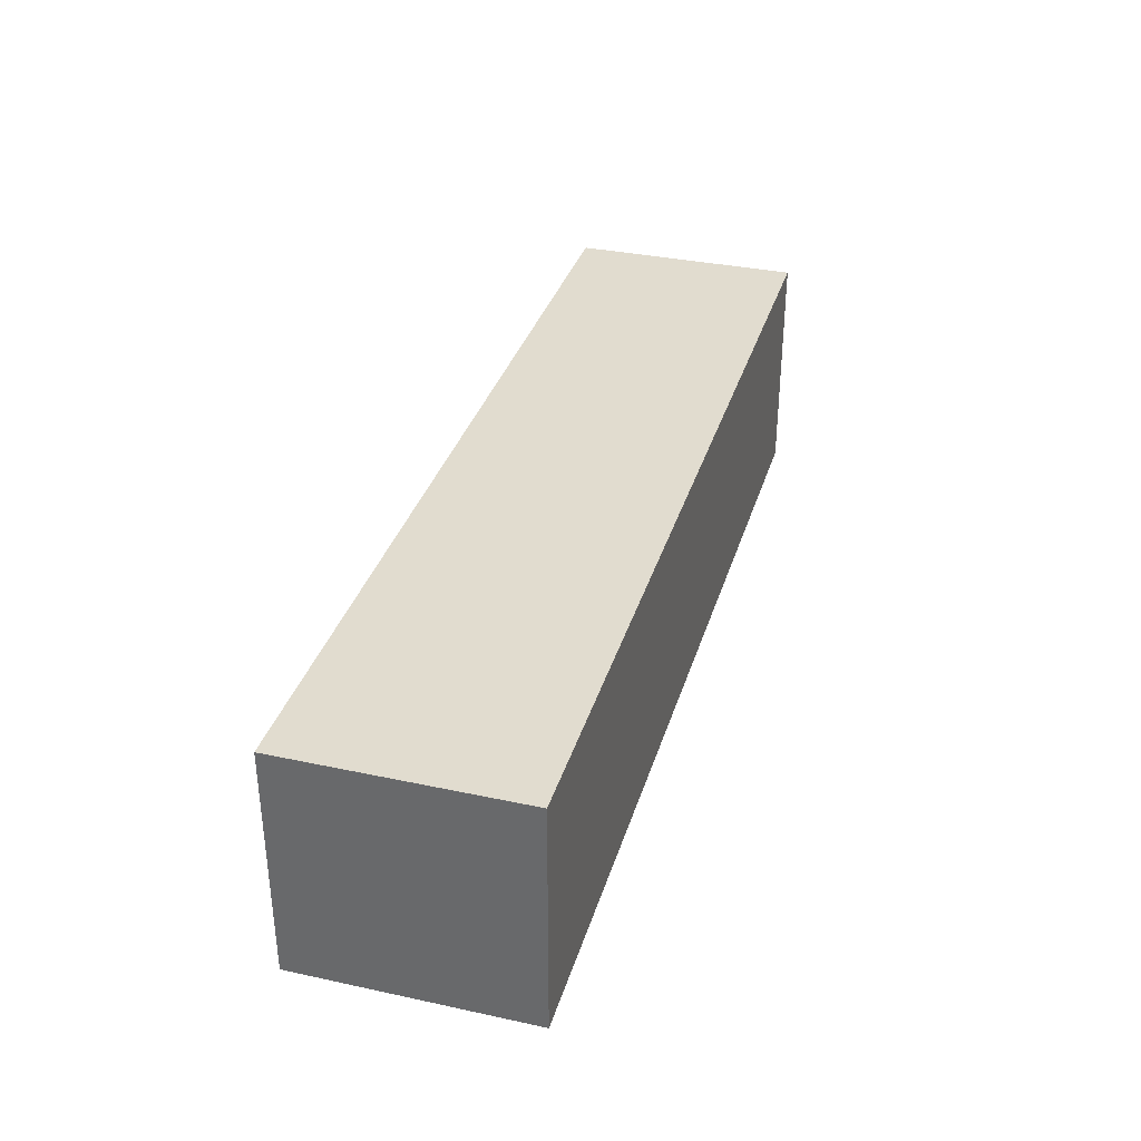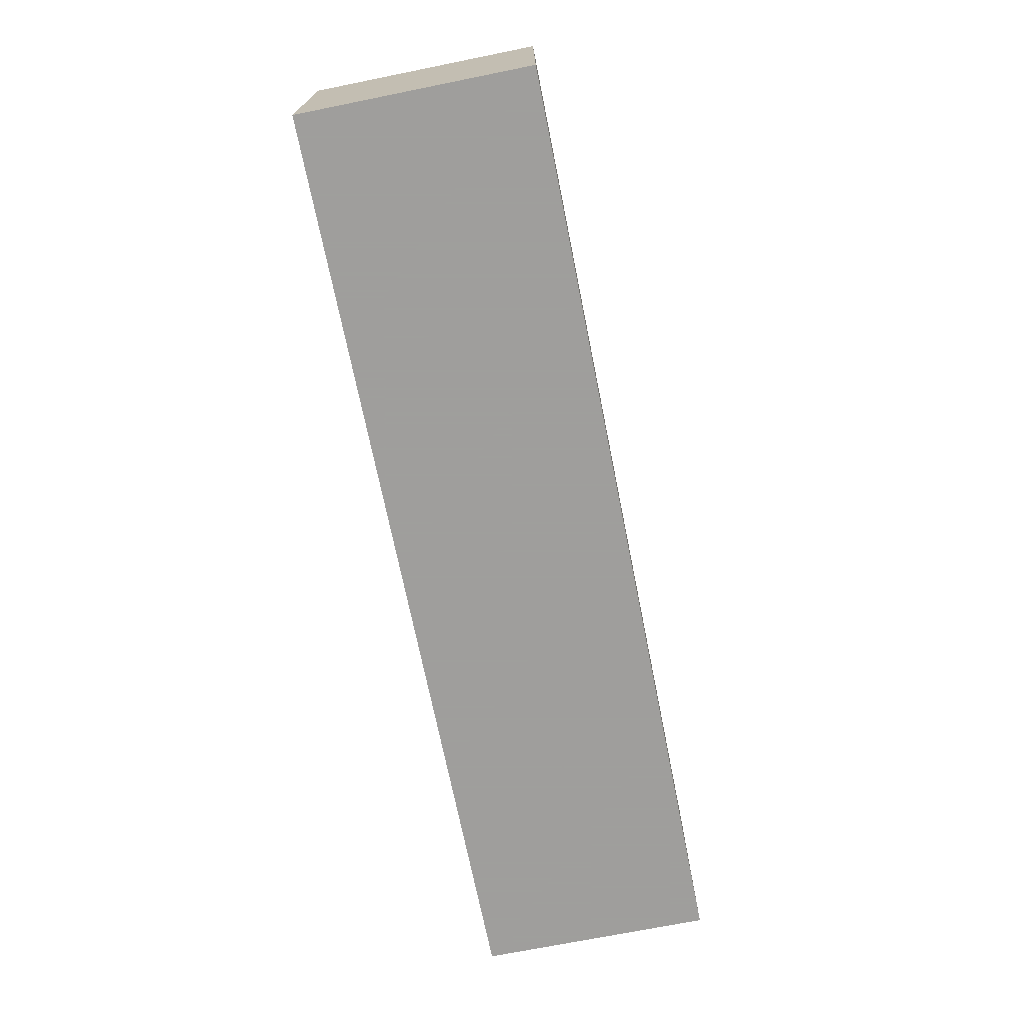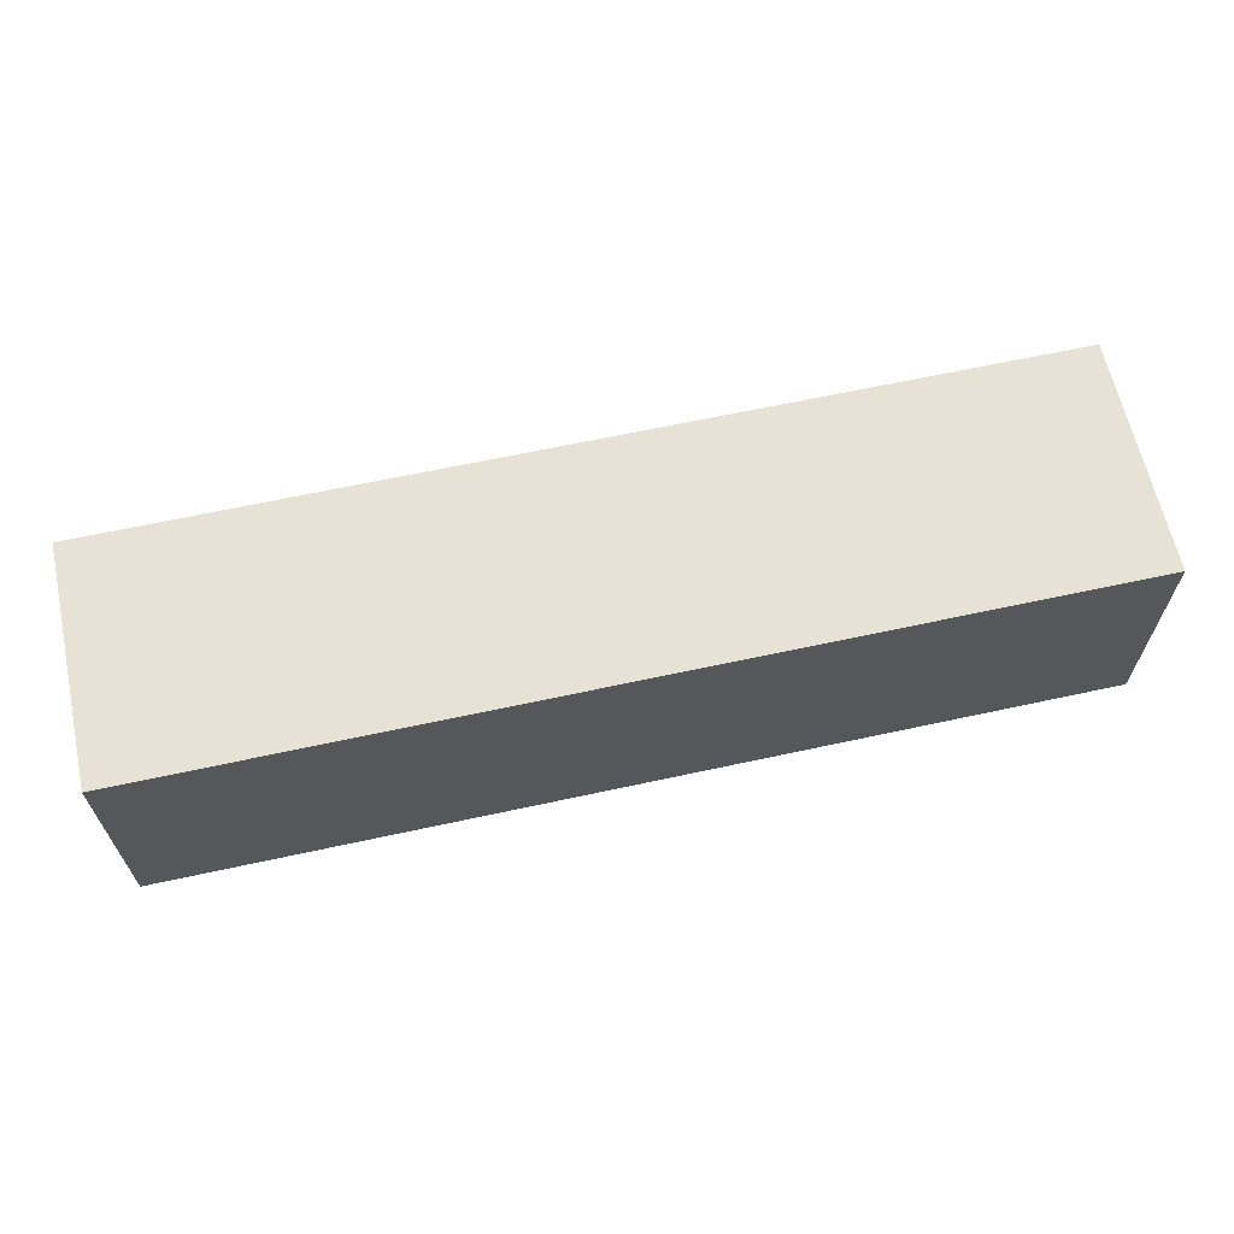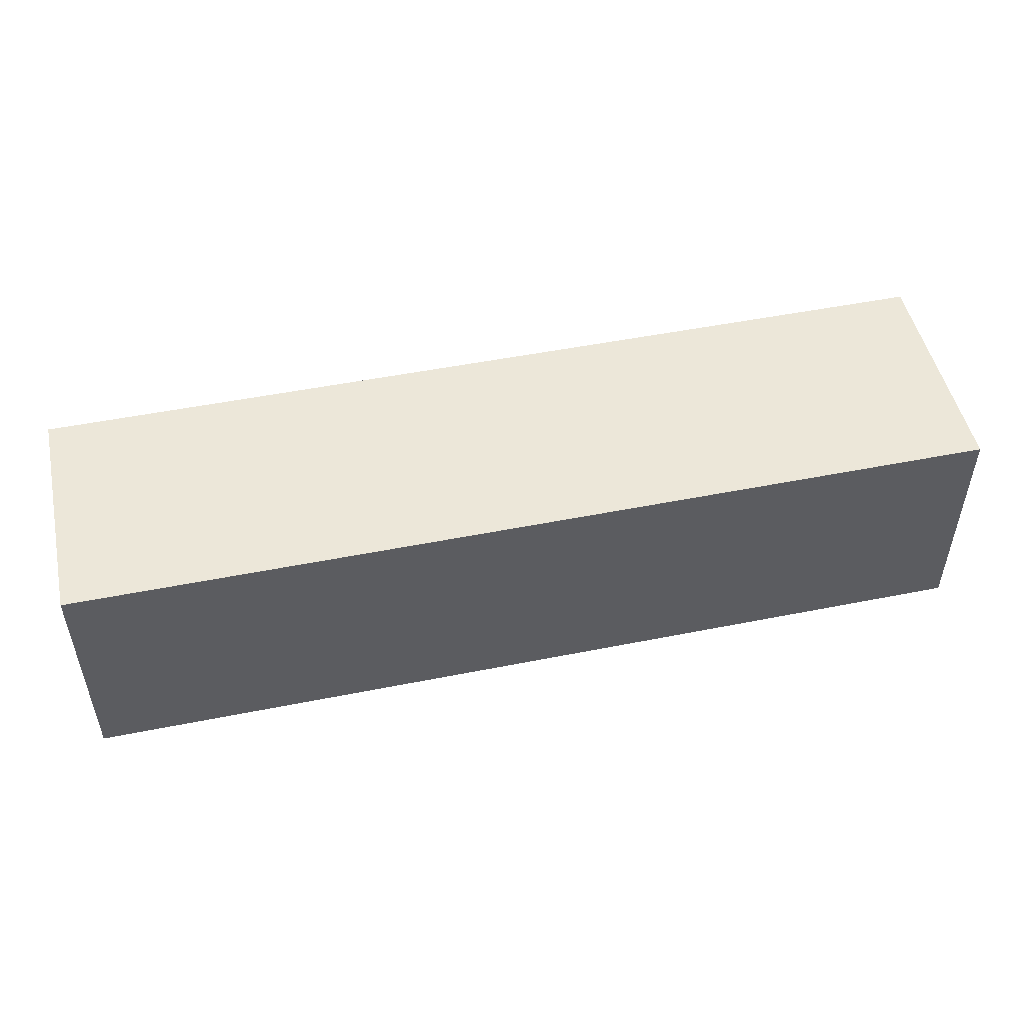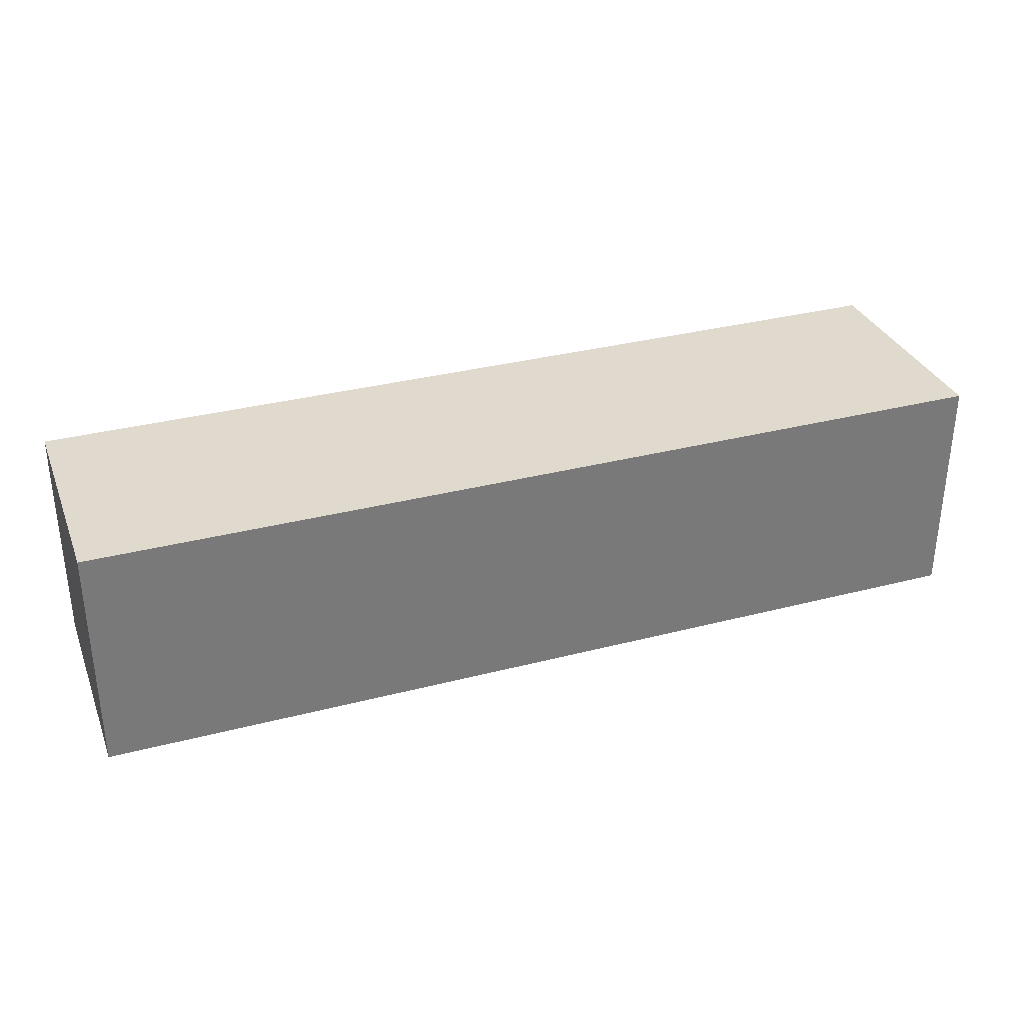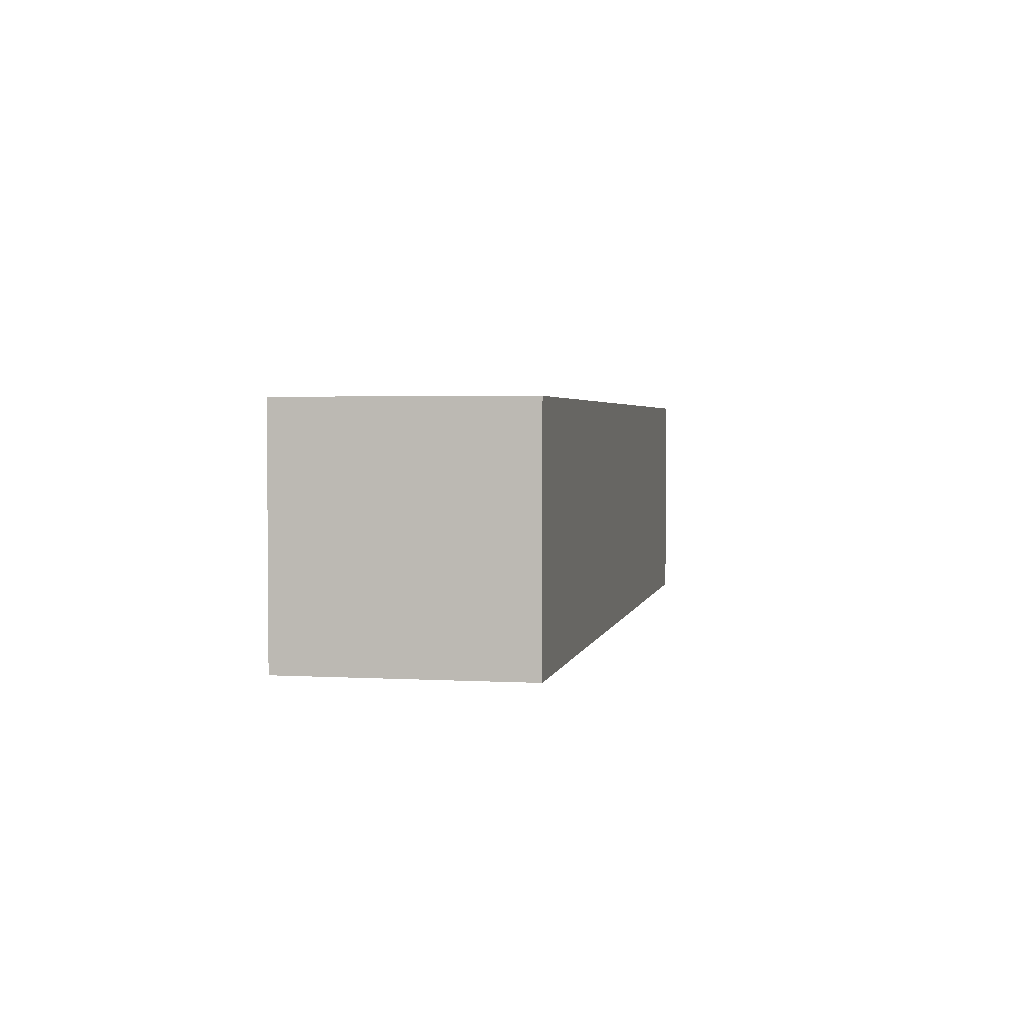
<metadata>
{"format":"obj","ext":"obj","renderer":"f3d","projection":"perspective","resolution":1024,"background":"white","views":[{"elev":34.4,"azim":106.1,"up":"+Y"},{"elev":-71.1,"azim":-78.6,"up":"+Y"},{"elev":64.0,"azim":167.6,"up":"+Y"},{"elev":50.0,"azim":167.6,"up":"+Z"},{"elev":32.7,"azim":-19.8,"up":"+Y"},{"elev":2.7,"azim":101.1,"up":"+Z"}]}
</metadata>
<code>
v 2 2.005 2.005
v 0.02 2.995 2.995
v 1.01 2.005 2.005
v 1.01 2.995 2.995
v 2.99 2.995 2.005
v 3.98 2.995 2.005
v 2 2.995 2.995
v 3.98 2.005 2.995
v 0.02 2.995 2.005
v 1.01 2.995 2.005
v 2.99 2.005 2.995
v 2 2.995 2.005
v 0.02 2.005 2.995
v 3.98 2.005 2.005
v 2 2.005 2.995
v 2.99 2.005 2.005
v 1.01 2.005 2.995
v 2.99 2.995 2.995
v 0.02 2.005 2.005
v 3.98 2.995 2.995
f 3 19 10
f 9 10 19
f 13 17 2
f 4 2 17
f 19 3 13
f 17 13 3
f 10 9 4
f 2 4 9
f 9 19 2
f 13 2 19
f 1 3 12
f 10 12 3
f 17 15 4
f 7 4 15
f 3 1 17
f 15 17 1
f 12 10 7
f 4 7 10
f 16 1 5
f 12 5 1
f 15 11 7
f 18 7 11
f 1 16 15
f 11 15 16
f 5 12 18
f 7 18 12
f 14 16 6
f 5 6 16
f 11 8 18
f 20 18 8
f 16 14 11
f 8 11 14
f 6 5 20
f 18 20 5
f 14 6 8
f 20 8 6

</code>
